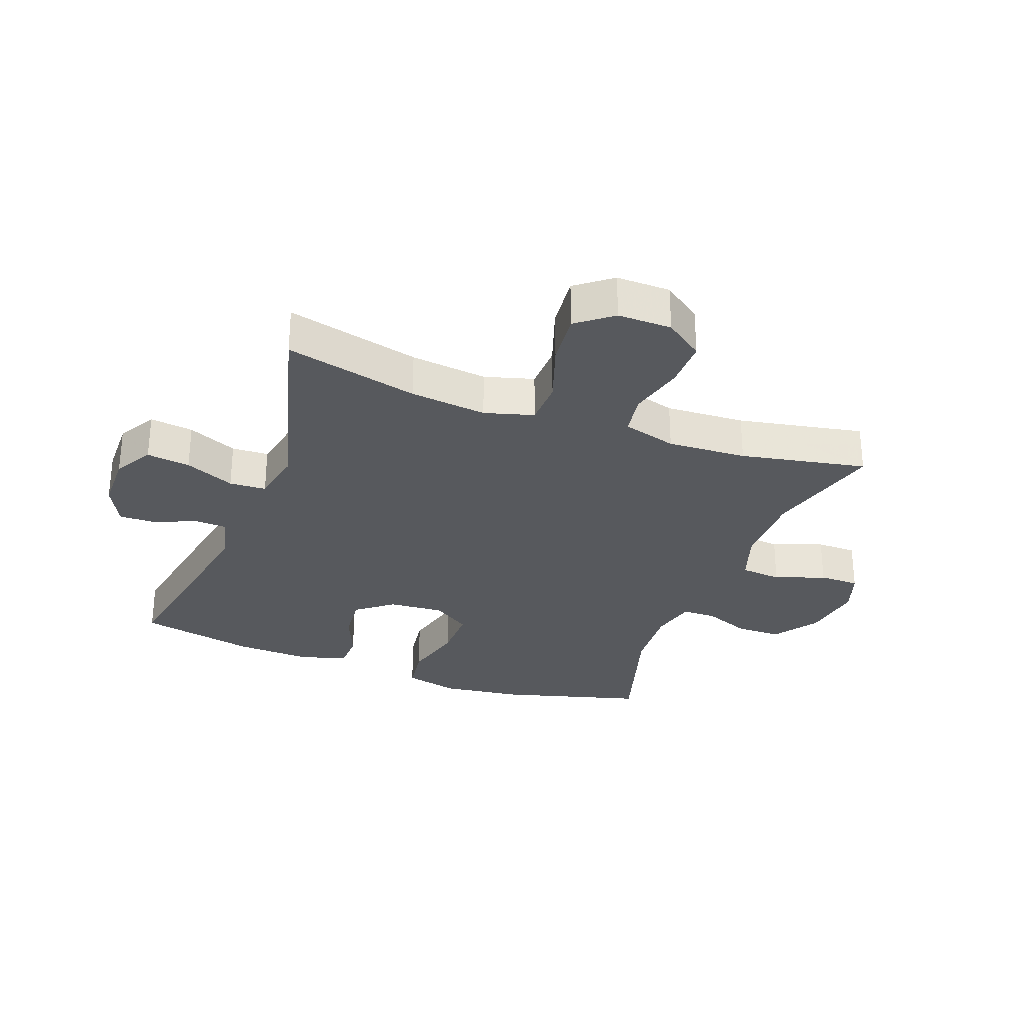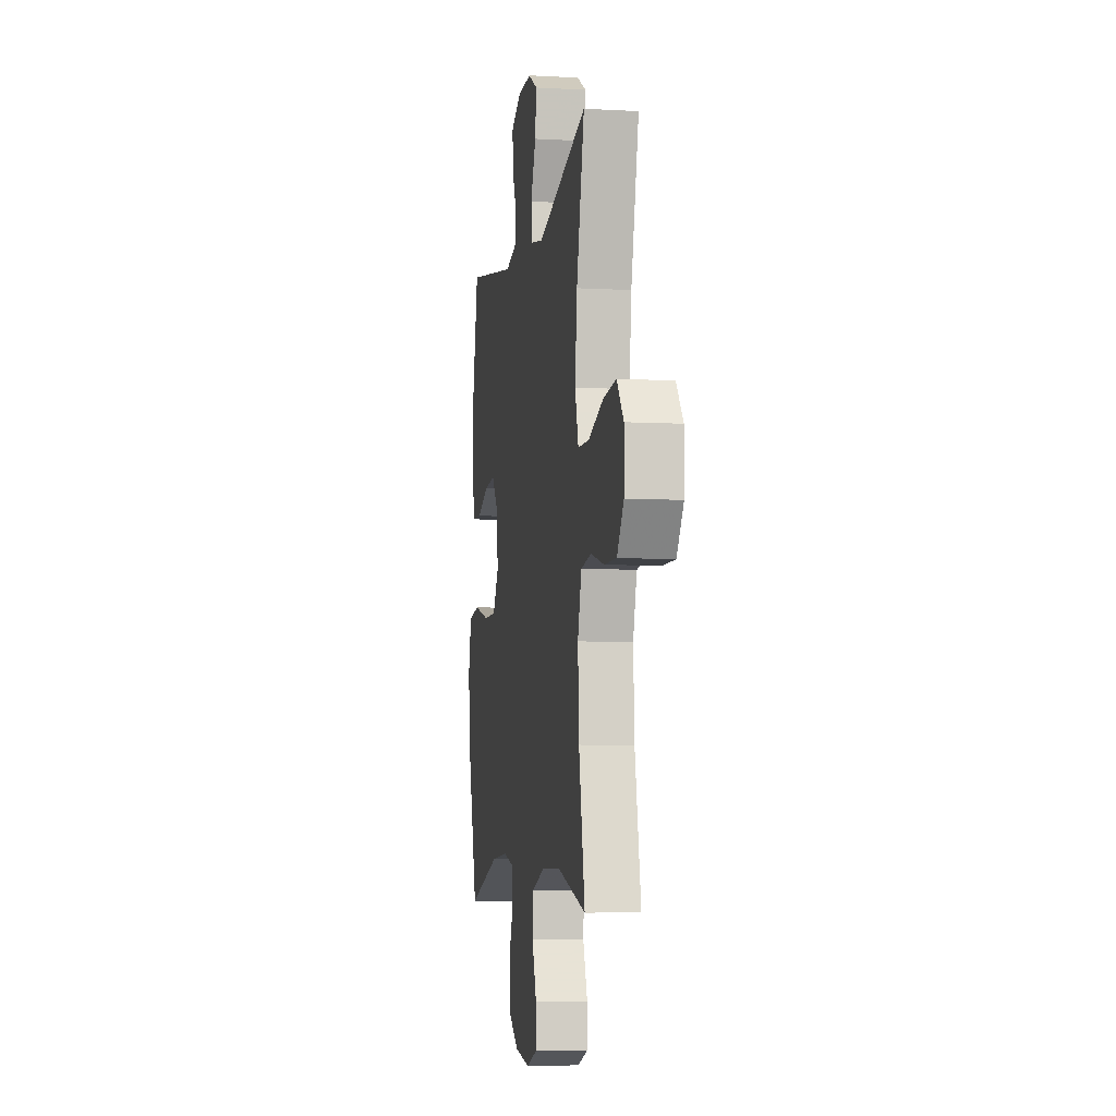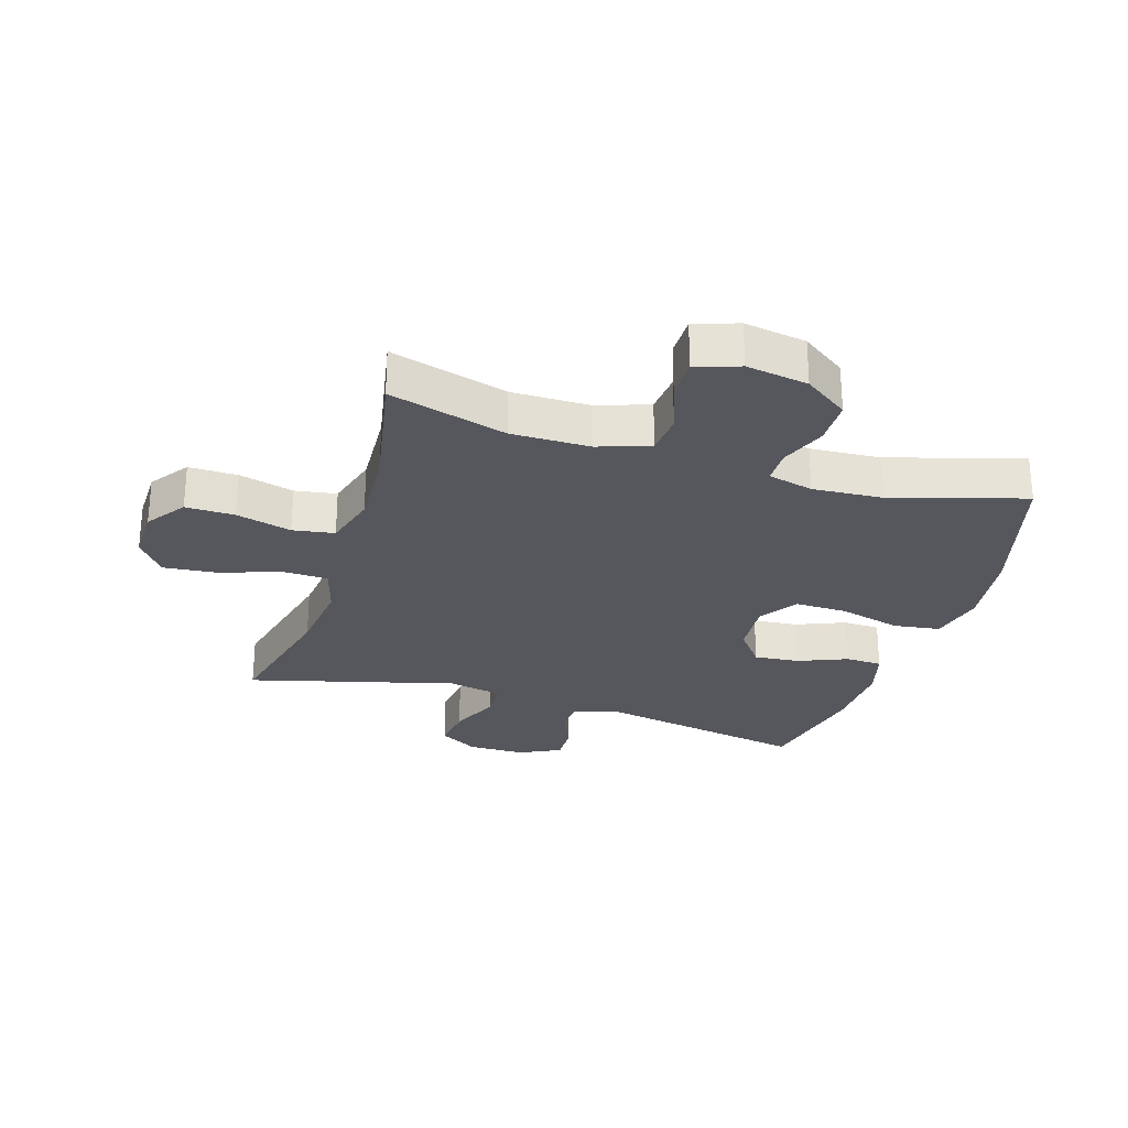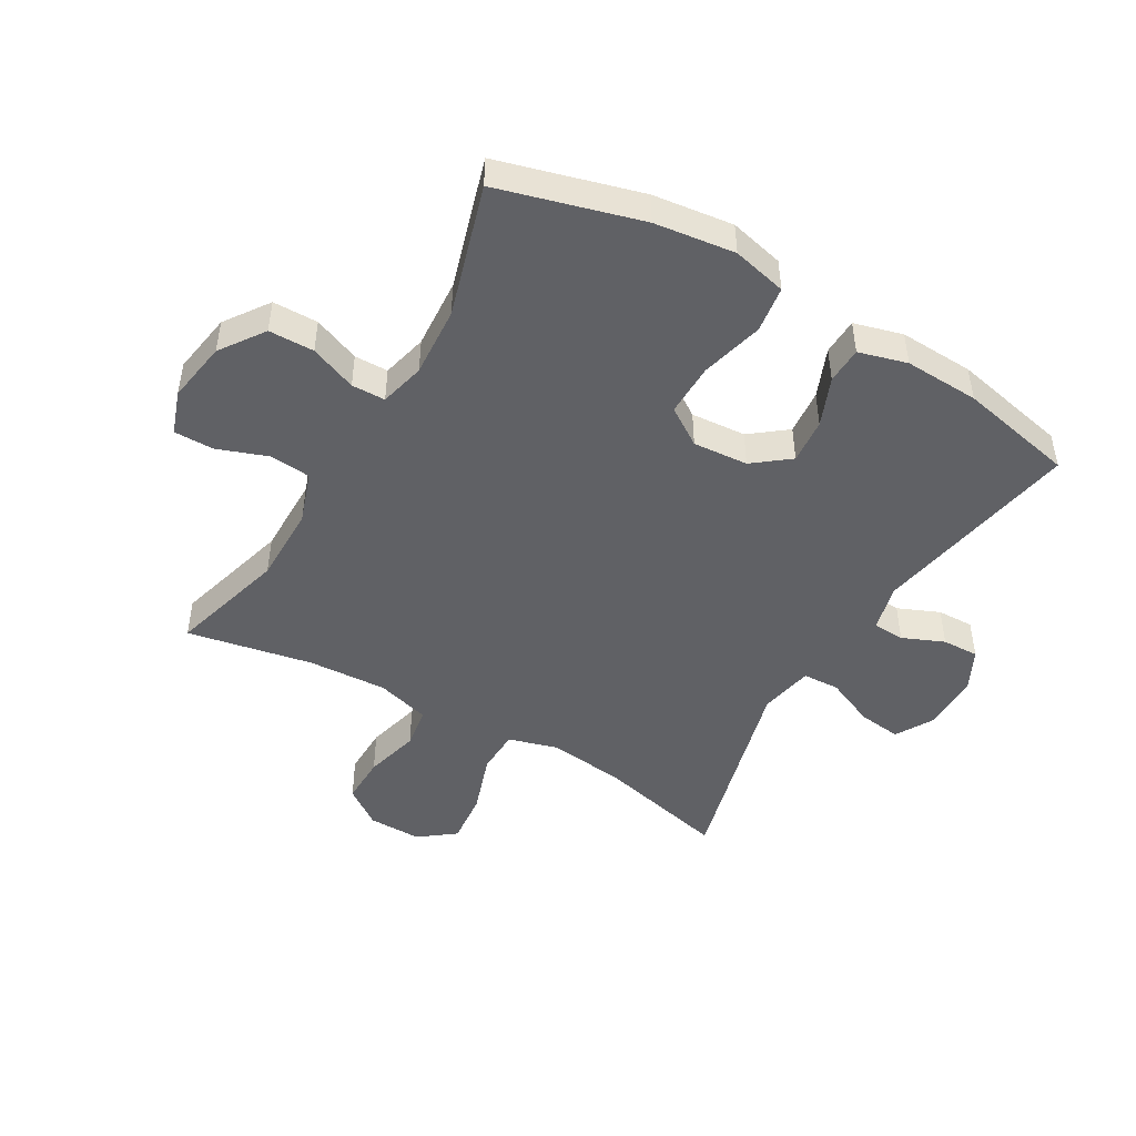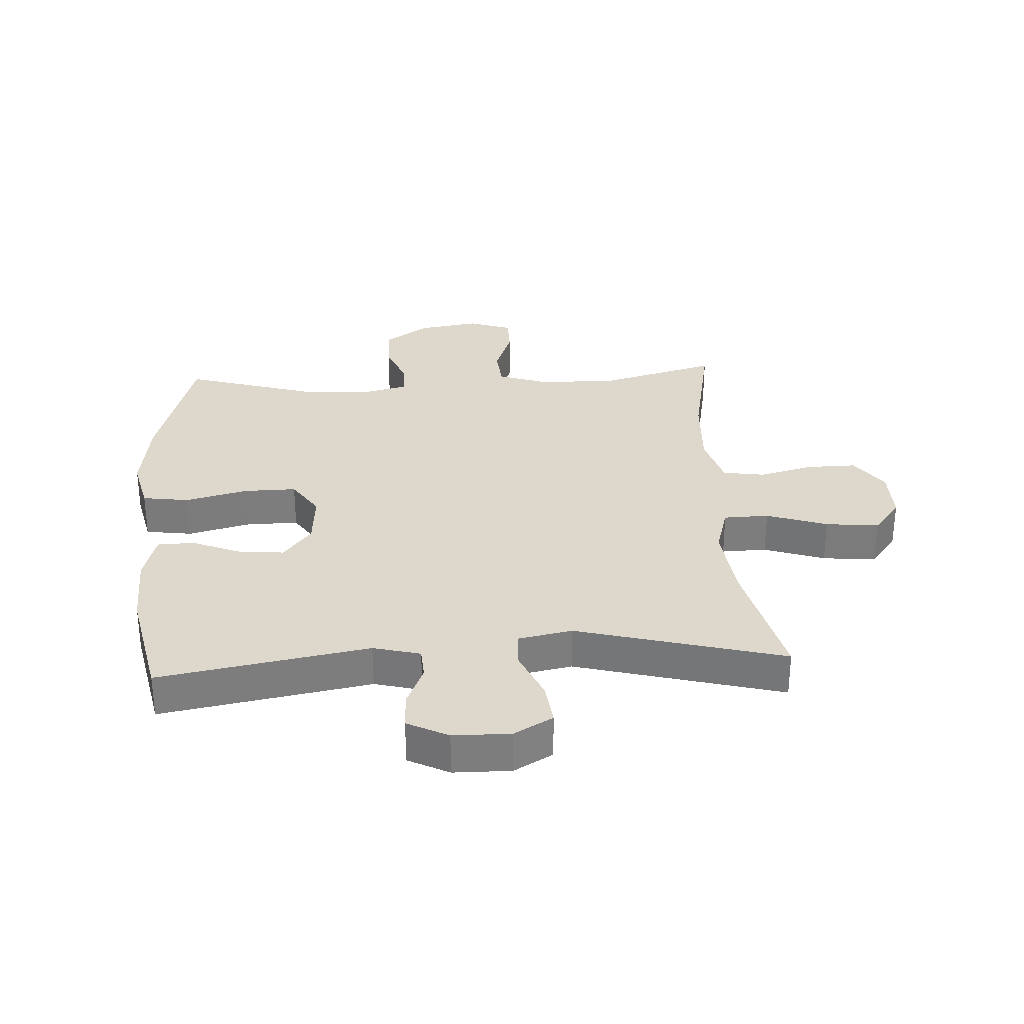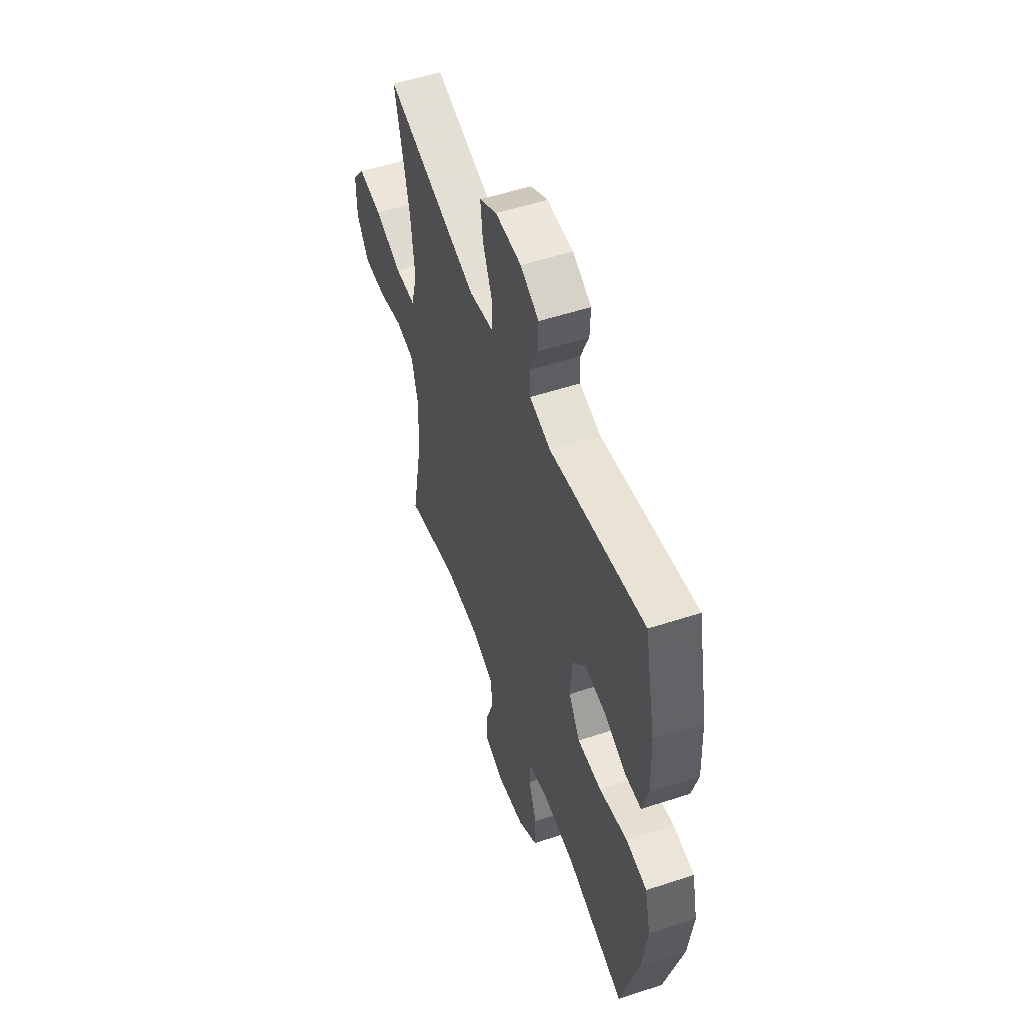
<metadata>
{"format":"obj","ext":"obj","renderer":"f3d","projection":"perspective","resolution":1024,"background":"white","views":[{"elev":-29.7,"azim":69.5,"up":"+Y"},{"elev":-6.4,"azim":80.6,"up":"+Z"},{"elev":-27.5,"azim":162.6,"up":"+Y"},{"elev":-47.1,"azim":-120.3,"up":"+Y"},{"elev":31.2,"azim":-3.3,"up":"+Y"},{"elev":53.0,"azim":-109.4,"up":"+Z"}]}
</metadata>
<code>
v 0.5 0.07 0.5
v 0.448 0.07 0.282
v 0.434 0.07 0.157
v 0.457 0.07 0.077
v 0.531 0.07 0.075
v 0.63 0.07 0.109
v 0.717 0.07 0.118
v 0.762 0.07 0.06
v 0.761 0.07 -0.028
v 0.716 0.07 -0.091
v 0.636 0.07 -0.09
v 0.546 0.07 -0.067
v 0.478 0.07 -0.078
v 0.453 0.07 -0.166
v 0.46 0.07 -0.295
v 0.5 0.07 -0.5
v 0.308 0.07 -0.447
v 0.18 0.07 -0.448
v 0.096 0.07 -0.477
v 0.09 0.07 -0.544
v 0.12 0.07 -0.626
v 0.12 0.07 -0.691
v 0.049 0.07 -0.716
v -0.052 0.07 -0.7
v -0.124 0.07 -0.65
v -0.125 0.07 -0.576
v -0.095 0.07 -0.5
v -0.096 0.07 -0.445
v -0.17 0.07 -0.427
v -0.285 0.07 -0.435
v -0.5 0.07 -0.5
v -0.565 0.07 -0.268
v -0.582 0.07 -0.137
v -0.561 0.07 -0.048
v -0.485 0.07 -0.037
v -0.383 0.07 -0.063
v -0.297 0.07 -0.064
v -0.256 0.07 -0.002
v -0.263 0.07 0.088
v -0.309 0.07 0.147
v -0.383 0.07 0.14
v -0.463 0.07 0.107
v -0.523 0.07 0.109
v -0.545 0.07 0.188
v -0.54 0.07 0.31
v -0.5 0.07 0.5
v -0.158 0.07 0.439
v -0.081 0.07 0.459
v -0.078 0.07 0.511
v -0.107 0.07 0.579
v -0.109 0.07 0.639
v -0.042 0.07 0.673
v 0.052 0.07 0.674
v 0.115 0.07 0.638
v 0.106 0.07 0.567
v 0.071 0.07 0.486
v 0.074 0.07 0.426
v 0.162 0.07 0.409
v 0.5 0 0.5
v 0.448 0 0.282
v 0.434 0 0.157
v 0.457 0 0.077
v 0.531 0 0.075
v 0.63 0 0.109
v 0.717 0 0.118
v 0.762 0 0.06
v 0.761 0 -0.028
v 0.716 0 -0.091
v 0.636 0 -0.09
v 0.546 0 -0.067
v 0.478 0 -0.078
v 0.453 0 -0.166
v 0.46 0 -0.295
v 0.5 0 -0.5
v 0.308 0 -0.447
v 0.18 0 -0.448
v 0.096 0 -0.477
v 0.09 0 -0.544
v 0.12 0 -0.626
v 0.12 0 -0.691
v 0.049 0 -0.716
v -0.052 0 -0.7
v -0.124 0 -0.65
v -0.125 0 -0.576
v -0.095 0 -0.5
v -0.096 0 -0.445
v -0.17 0 -0.427
v -0.285 0 -0.435
v -0.5 0 -0.5
v -0.565 0 -0.268
v -0.582 0 -0.137
v -0.561 0 -0.048
v -0.485 0 -0.037
v -0.383 0 -0.063
v -0.297 0 -0.064
v -0.256 0 -0.002
v -0.263 0 0.088
v -0.309 0 0.147
v -0.383 0 0.14
v -0.463 0 0.107
v -0.523 0 0.109
v -0.545 0 0.188
v -0.54 0 0.31
v -0.5 0 0.5
v -0.158 0 0.439
v -0.081 0 0.459
v -0.078 0 0.511
v -0.107 0 0.579
v -0.109 0 0.639
v -0.042 0 0.673
v 0.052 0 0.674
v 0.115 0 0.638
v 0.106 0 0.567
v 0.071 0 0.486
v 0.074 0 0.426
v 0.162 0 0.409
f 54 55 56
f 53 54 56
f 52 53 56
f 51 52 56
f 50 51 56
f 49 50 56
f 48 49 56 57
f 47 48 57
f 45 46 47
f 44 45 47
f 43 44 47
f 42 43 47
f 41 42 47
f 47 57 58
f 41 47 58
f 40 41 58
f 34 35 36
f 33 34 36
f 32 33 36
f 31 32 36
f 30 31 36
f 29 30 36 37
f 28 29 37 38
f 25 26 27
f 24 25 27
f 23 24 27
f 22 23 27
f 21 22 27
f 20 21 27
f 19 20 27 28
f 28 38 39
f 19 28 39
f 18 19 39
f 15 16 17
f 39 40 58
f 18 39 58
f 17 18 58
f 15 17 58
f 14 15 58
f 10 11 12
f 9 10 12
f 8 9 12
f 7 8 12
f 6 7 12
f 5 6 12
f 58 1 2
f 58 2 3
f 58 3 4
f 14 58 4
f 13 14 4
f 4 5 12 13
f 114 113 112
f 114 112 111
f 114 111 110
f 114 110 109
f 114 109 108
f 114 108 107
f 115 114 107 106
f 115 106 105
f 105 104 103
f 105 103 102
f 105 102 101
f 105 101 100
f 105 100 99
f 116 115 105
f 116 105 99
f 116 99 98
f 94 93 92
f 94 92 91
f 94 91 90
f 94 90 89
f 94 89 88
f 95 94 88 87
f 96 95 87 86
f 85 84 83
f 85 83 82
f 85 82 81
f 85 81 80
f 85 80 79
f 85 79 78
f 86 85 78 77
f 97 96 86
f 97 86 77
f 97 77 76
f 75 74 73
f 116 98 97
f 116 97 76
f 116 76 75
f 116 75 73
f 116 73 72
f 70 69 68
f 70 68 67
f 70 67 66
f 70 66 65
f 70 65 64
f 70 64 63
f 60 59 116
f 61 60 116
f 62 61 116
f 62 116 72
f 62 72 71
f 71 70 63 62
f 1 59 60 2
f 2 60 61 3
f 3 61 62 4
f 4 62 63 5
f 5 63 64 6
f 6 64 65 7
f 7 65 66 8
f 8 66 67 9
f 9 67 68 10
f 10 68 69 11
f 11 69 70 12
f 12 70 71 13
f 13 71 72 14
f 14 72 73 15
f 15 73 74 16
f 16 74 75 17
f 17 75 76 18
f 18 76 77 19
f 19 77 78 20
f 20 78 79 21
f 21 79 80 22
f 22 80 81 23
f 23 81 82 24
f 24 82 83 25
f 25 83 84 26
f 26 84 85 27
f 27 85 86 28
f 28 86 87 29
f 29 87 88 30
f 30 88 89 31
f 31 89 90 32
f 32 90 91 33
f 33 91 92 34
f 34 92 93 35
f 35 93 94 36
f 36 94 95 37
f 37 95 96 38
f 38 96 97 39
f 39 97 98 40
f 40 98 99 41
f 41 99 100 42
f 42 100 101 43
f 43 101 102 44
f 44 102 103 45
f 45 103 104 46
f 46 104 105 47
f 47 105 106 48
f 48 106 107 49
f 49 107 108 50
f 50 108 109 51
f 51 109 110 52
f 52 110 111 53
f 53 111 112 54
f 54 112 113 55
f 55 113 114 56
f 56 114 115 57
f 57 115 116 58
f 58 116 59 1

</code>
